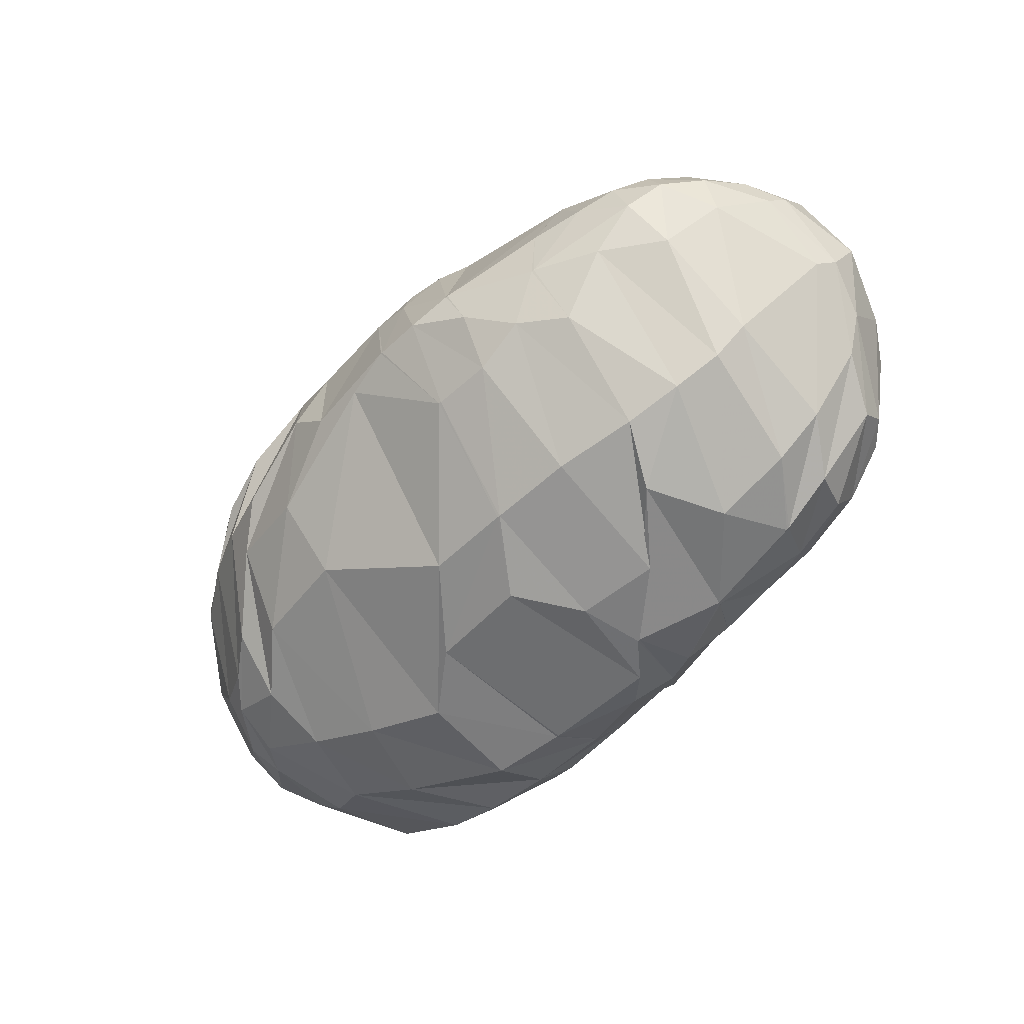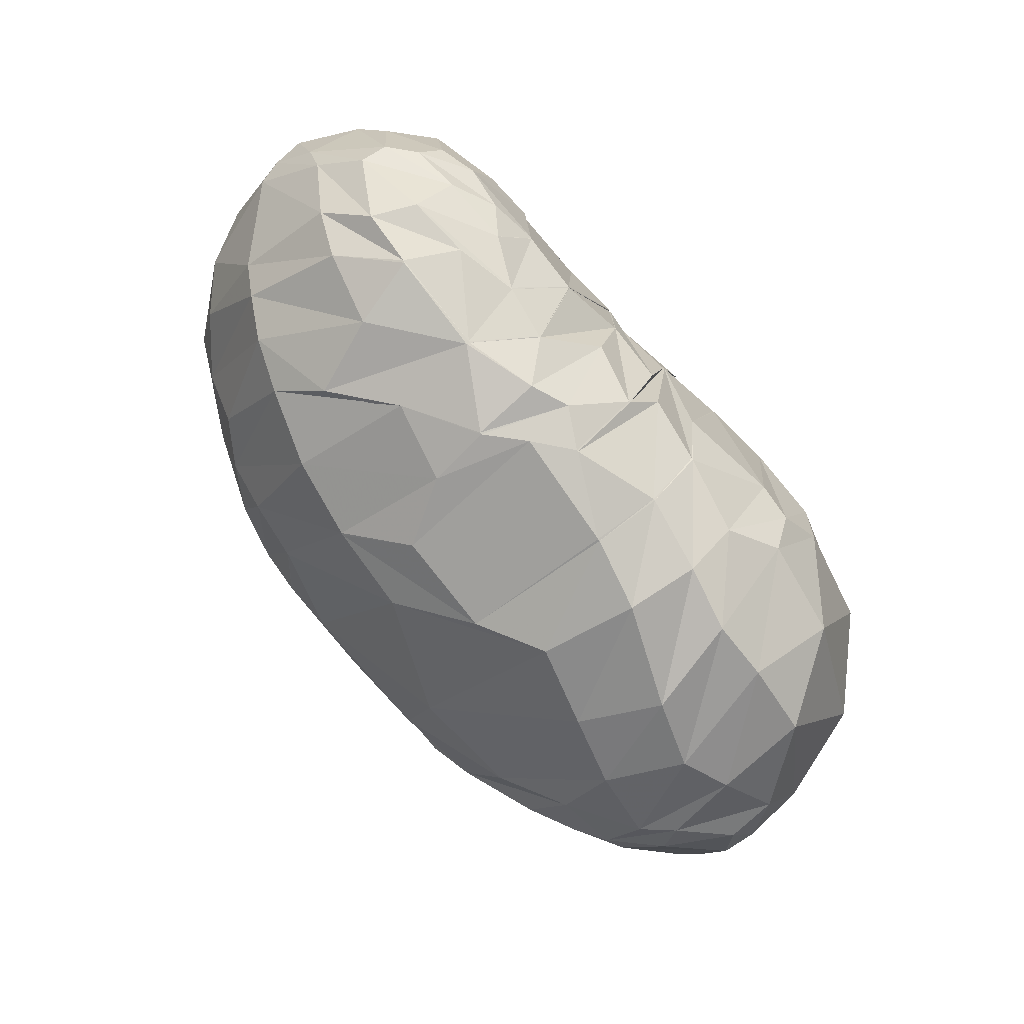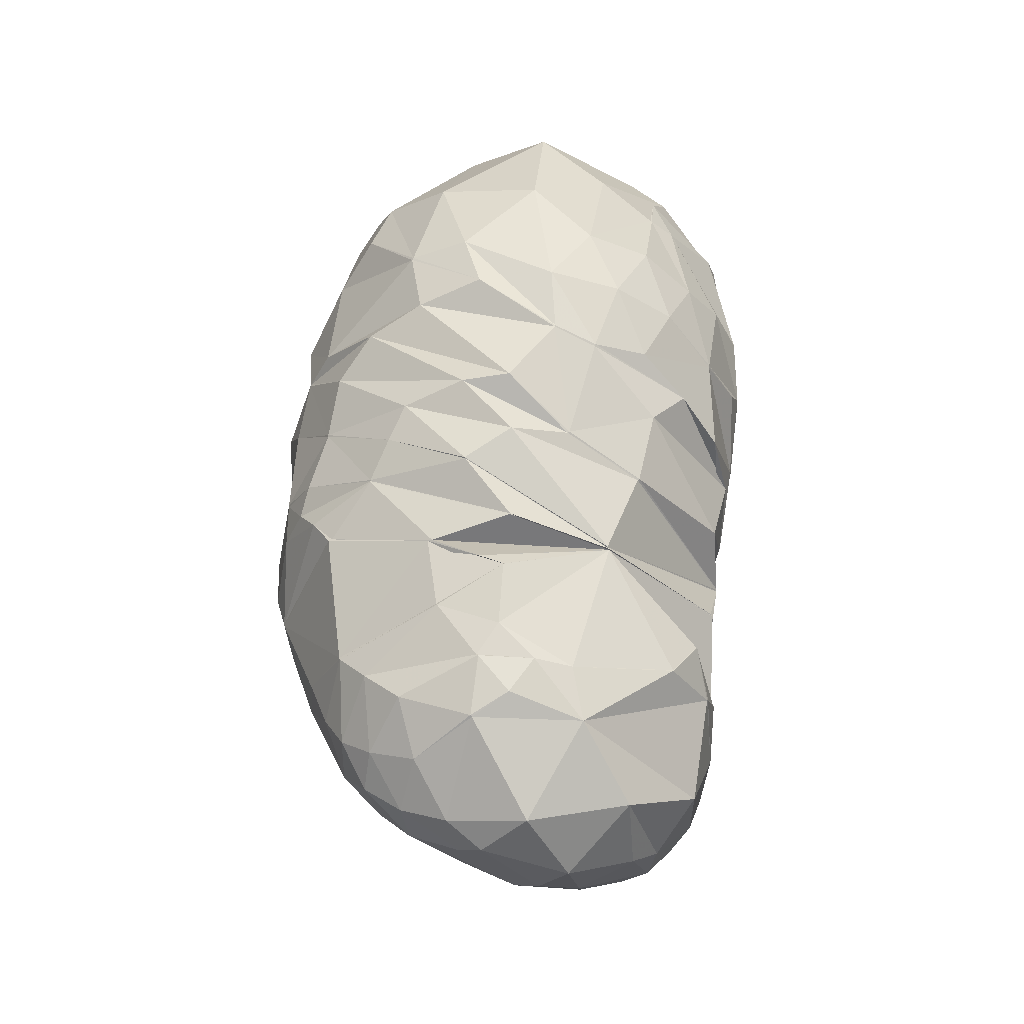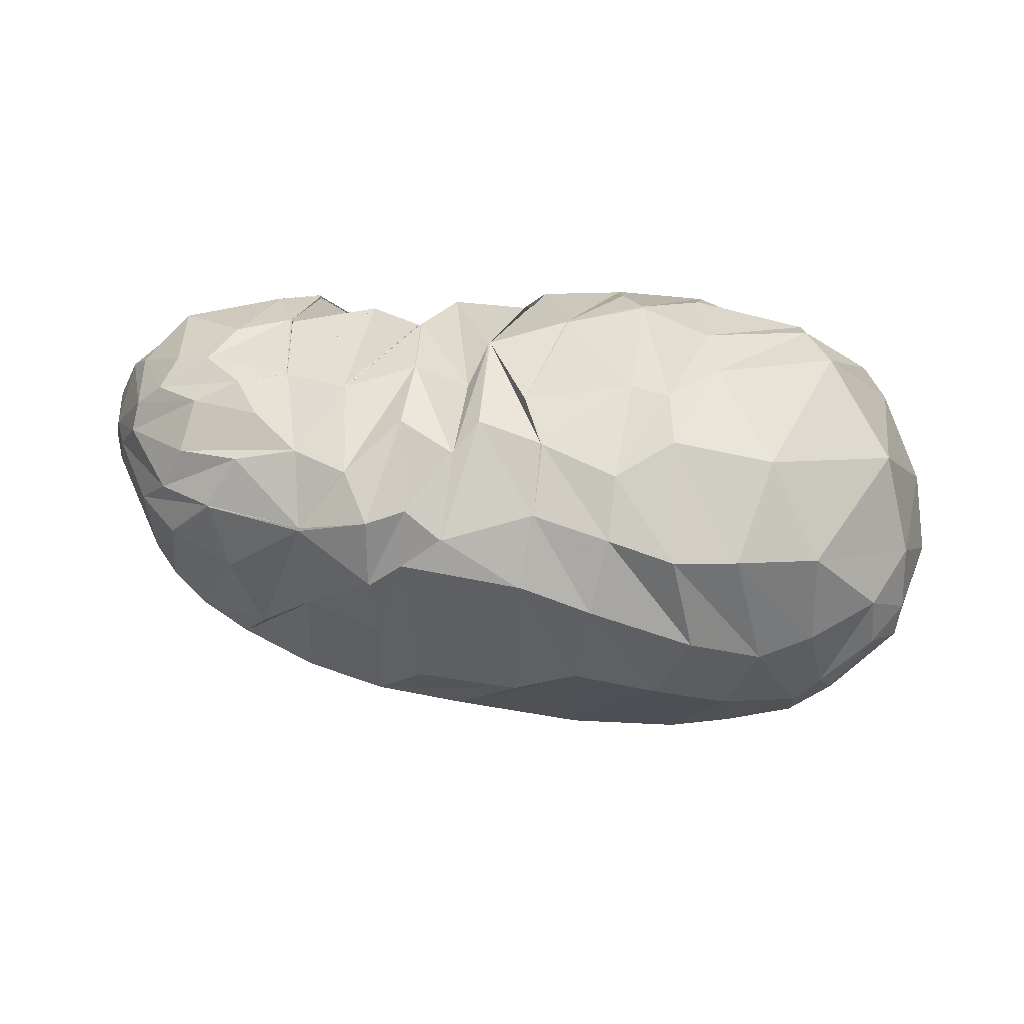
<metadata>
{"format":"obj","ext":"obj","renderer":"f3d","projection":"perspective","resolution":1024,"background":"white","views":[{"elev":-43.3,"azim":50.5,"up":"+Z"},{"elev":-76.2,"azim":130.1,"up":"+Z"},{"elev":58.0,"azim":92.9,"up":"+Z"},{"elev":35.3,"azim":-174.7,"up":"+Y"}]}
</metadata>
<code>
v 108.8 154.1 178
v 136.9 159.6 183.7
v 172.8 145.2 197.9
v 191.3 148.6 191
v 213.1 144.3 189.3
v 238.2 136 191.3
v 238.5 168.8 154.9
v 238.9 136 191.2
v 258.8 162.6 171.1
v 239.5 136.3 192.1
v 294.3 130.6 191
v 94.88 147.9 176.1
v 135.2 127.2 207.8
v 173.2 117.7 211.2
v 191.9 104.8 211.6
v 197.9 73.96 201
v 218.6 64.85 191.6
v 219.2 64.8 191.4
v 242.6 83.85 198
v 263 87.78 197.3
v 279.7 100.1 199.7
v 280.2 100.8 199.9
v 73.52 141.2 161.1
v 113.3 79.54 200.3
v 142.5 71.82 201.3
v 58.54 100 136.2
v 99.52 55.78 166
v 127.2 38.91 145.1
v 165.3 39.4 164
v 183.1 36.66 159.2
v 210.6 36.83 161.5
v 244.1 37.62 146.3
v 271.2 49.88 158.2
v 293.7 61.76 168.5
v 304.4 83.9 182.6
v 71.05 75.19 118.8
v 107.9 59.83 96.21
v 138 40.32 118.6
v 204.3 33.57 134.4
v 232.7 45.6 115.2
v 263.1 49.16 126.1
v 288.7 59.01 142.6
v 315.8 82.3 155.3
v 324.4 103.7 167.8
v 77.3 99.28 86.62
v 99.91 79.24 80.92
v 143.1 89.77 67.98
v 185.7 85.64 70.44
v 226.9 105.6 70.58
v 266.4 94.92 85.01
v 294.8 122.1 92.85
v 317.7 132.4 125
v 318 146.8 149.7
v 97.6 137.9 74.1
v 139.4 141.6 63.69
v 180.5 150.1 71.65
v 207.1 142.7 67.38
v 218.5 148.7 72.59
v 250.6 138.3 75.59
v 271.9 152.5 89.5
v 287.2 161.6 106.5
v 296.4 164.8 125.4
v 129.5 177.1 112.8
v 154.3 175.4 104.9
v 135.7 176.7 154.8
v 159.6 175.4 158.9
v 198.8 174 128.4
v 203.4 171 107.3
v 220.8 170.8 117.4
v 240.7 168.6 107.5
v 258.9 169.1 112.2
v 259.4 169.2 112.6
v 270.8 167.5 160.7
v 259.4 163.3 171.9
v 109.1 154.1 178.2
v 95.04 148.1 176.3
v 109.1 154.4 177.8
v 154.7 152.9 193.5
v 108.4 147.3 184
v 133.6 145.1 197.2
v 134.9 169.5 169.8
v 160.9 166.6 177.3
v 180 158 185.6
v 154.5 136.2 206.2
v 175.6 130 205.8
v 161.5 166.6 177.1
v 185 169.1 169.2
v 212.7 144.7 189.3
v 176.2 129.8 205.6
v 205.4 123.3 202.1
v 190.3 174 150.9
v 212.8 169.6 160.5
v 238.1 135.8 191.5
v 205.8 122.7 202.1
v 209 106.3 208.4
v 221.8 171.7 141.8
v 222.2 171.5 141.8
v 238.4 136.2 191
v 218.6 93.15 206.2
v 218.9 93.33 205.9
v 222.3 171.5 141.6
v 222.5 171.6 141.3
v 238.8 136.2 191.1
v 236.1 107.3 204.3
v 236.3 107.3 204.3
v 222.8 171.8 141.2
v 238.7 169.6 153.9
v 239 136.3 191
v 242.2 85.07 197.8
v 249.9 99.03 203.3
v 238.8 169.4 154.1
v 263 169.9 142.6
v 259 162.5 171.6
v 252.2 106.2 203.2
v 252.3 106.3 203.4
v 263 170.2 142.6
v 263.2 170.4 143.1
v 279.5 127 194.6
v 252.6 106.2 203.8
v 270.5 105.8 201.8
v 259.3 163.3 171.4
v 270.6 156 178.3
v 279.7 116.3 199
v 289.8 109.7 198.3
v 296.6 99.84 194.9
v 320.1 116.2 179.9
v 311.4 144.6 174
v 299.2 164.2 153.1
v 271.3 167.2 161.4
v 270.9 156.1 178.4
v 108.3 146.9 184.1
v 81.51 152.5 160.2
v 101.8 170.4 149.9
v 103.2 168.1 157.1
v 154.5 115.7 213.2
v 97.78 130.8 189.8
v 118 109 208.5
v 173.6 117.5 211.1
v 140.6 88.43 208.9
v 157.2 93.93 211.6
v 193.3 90.91 209
v 161.7 75.88 203.6
v 167.5 60.6 194.2
v 207.5 69.65 197
v 178.7 51.39 185.5
v 196 49.23 180.9
v 218.9 64.89 191.5
v 196.4 49.24 180.8
v 212.1 44.42 175.7
v 234 54.13 182
v 220.1 42.42 171.7
v 226.9 47.61 178.1
v 262.7 87.72 197
v 234.2 53.1 181.6
v 271.5 59.66 178.4
v 263.2 87.98 197.5
v 272 59.79 178.6
v 272.3 60.01 178.8
v 280 100.6 199.9
v 280 68.01 184.3
v 288.8 78.68 189.7
v 296.2 99.43 195.2
v 82.98 110.5 192.3
v 61.58 118.9 148.6
v 75.71 147.8 115.5
v 94.43 169.2 135.7
v 141.8 72.18 201.5
v 72.42 86.61 167.4
v 107.9 61.53 183.2
v 121.5 56.1 183
v 131.3 46.69 170.4
v 162.3 45.33 175.2
v 80.81 66.38 153.4
v 65.94 81.34 118.9
v 67.39 101.4 102.4
v 67.96 119.6 106.7
v 107.2 49.14 158.7
v 84.29 59.51 141.1
v 145.1 36.04 151.9
v 92.56 55.32 129.1
v 109.9 46.14 133
v 165.9 39.14 164
v 129.3 39.13 131.5
v 148.2 34.42 131
v 210.1 36.82 161.7
v 174.4 32.02 143.9
v 187.9 32.74 134.6
v 222.6 37.24 160.1
v 218.8 32.51 139.1
v 219.5 32.57 139
v 244.7 37.76 146.4
v 232.9 33.82 140.6
v 249.9 40.08 134
v 284.5 55.76 162.5
v 271.2 48.5 141.6
v 271.8 48.75 141.9
v 299.7 70.7 175.4
v 299.1 62.2 156.3
v 306.4 69.25 165
v 313.8 80.3 168.6
v 318.2 93.58 173.1
v 91.4 66.96 100.3
v 68.76 91.28 101.3
v 120.4 52.32 100.9
v 88.19 80.13 87.15
v 100.1 67 90.41
v 164.4 37.81 117.6
v 119.6 65.99 84.69
v 136.9 53.57 94.45
v 231.9 45.47 115.3
v 168.4 51.31 96.33
v 204.4 68.04 82.76
v 249.4 47.88 117.8
v 229.6 69.89 85.44
v 230.4 70.02 85.47
v 276.1 58.17 123.9
v 253.5 73.86 90.45
v 275.2 81.14 96.55
v 304.4 72.23 143.1
v 289.8 86.57 103
v 300.9 92.45 110.7
v 323 97.49 163.6
v 308.5 96.36 119.4
v 325 113.2 144.6
v 326.7 120 149
v 327 128.3 160.3
v 92.37 87.81 80.36
v 78.38 114.4 85.97
v 121.7 83.16 72.93
v 96.93 110.4 72.62
v 112.3 105.9 67.66
v 167.3 97.2 64.2
v 132.9 113.3 61.92
v 162.9 126.1 58.28
v 215.6 86.32 73.57
v 183.7 131.2 61.9
v 184.4 131.2 61.86
v 249.6 111 74.91
v 218.9 134.2 65.07
v 228.9 124.5 67.94
v 274.7 117.6 82.59
v 229.5 124.6 68.09
v 251.1 137.5 75.33
v 306.4 126.3 104.3
v 280 137.9 84.39
v 280.7 138.2 84.85
v 322.2 131.8 137.7
v 296.2 138.4 93.46
v 310 145.1 113.7
v 308.5 152.7 117.9
v 311.7 154.1 141
v 121 140.9 66.58
v 112.3 162.8 87.17
v 158.4 146.2 66.66
v 141 167.8 87.38
v 157.5 160.6 78.84
v 181 150.1 71.74
v 179.4 165.3 86.71
v 179.9 165.3 87.12
v 207.6 142.7 67.41
v 198.6 168 93.08
v 205.4 162.1 84.86
v 230 144.4 71.07
v 205.8 162 84.82
v 222.1 165.5 95.24
v 251.1 138.4 75.78
v 237.7 154.4 83.02
v 238.1 154.3 82.97
v 290.1 150.7 95.13
v 253.3 156.6 89.34
v 253.7 156.7 89.58
v 300.6 159.5 116.6
v 267 162.8 99.51
v 273.9 167.4 109.5
v 285.7 168.2 121
v 279.1 170.3 135.7
v 143.2 174.8 101.2
v 132.6 179.3 130.1
v 152.8 178.5 146.3
v 175.7 176.8 138.3
v 185.7 171.7 101
v 152.9 178.4 147.4
v 176.1 176.7 138.8
v 199.2 173.8 128.1
v 220.5 170.9 117.4
v 240.4 168.6 107.6
v 241 168.7 107.6
v 259.2 169.1 112.4
v 263.7 170.8 142.3
v 259.5 163.5 171.6
g foo
f 75 1 76
f 76 12 79
f 79 2 75
f 75 76 79
f 12 131 79
f 13 80 131
f 2 79 80
f 80 79 131
f 78 2 80
f 80 13 84
f 84 3 78
f 78 80 84
f 13 135 84
f 14 85 135
f 3 84 85
f 85 84 135
f 83 3 85
f 85 14 89
f 89 4 83
f 83 85 89
f 14 138 89
f 15 90 138
f 4 89 90
f 90 89 138
f 88 4 90
f 90 15 94
f 94 5 88
f 88 90 94
f 15 141 94
f 16 95 141
f 5 94 95
f 95 94 141
f 93 5 95
f 95 16 99
f 99 6 93
f 93 95 99
f 16 144 99
f 17 100 144
f 6 99 100
f 100 99 144
f 98 6 100
f 100 17 104
f 104 7 98
f 98 100 104
f 17 147 104
f 18 105 147
f 7 104 105
f 105 104 147
f 103 7 105
f 105 18 109
f 109 8 103
f 103 105 109
f 18 150 109
f 19 110 150
f 8 109 110
f 110 109 150
f 108 8 110
f 110 19 114
f 114 9 108
f 108 110 114
f 19 153 114
f 20 115 153
f 9 114 115
f 115 114 153
f 113 9 115
f 115 20 119
f 119 10 113
f 113 115 119
f 20 156 119
f 21 120 156
f 10 119 120
f 120 119 156
f 118 10 120
f 120 21 123
f 123 11 118
f 118 120 123
f 21 159 123
f 22 124 159
f 11 123 124
f 124 123 159
f 131 12 132
f 132 23 136
f 136 13 131
f 131 132 136
f 23 163 136
f 24 137 163
f 13 136 137
f 137 136 163
f 135 13 137
f 137 24 139
f 139 14 135
f 135 137 139
f 24 167 139
f 25 140 167
f 14 139 140
f 140 139 167
f 138 14 140
f 140 25 142
f 142 15 138
f 138 140 142
f 15 142 143
f 25 172 142
f 29 143 172
f 143 142 172
f 25 171 172
f 28 179 171
f 29 172 179
f 172 171 179
f 141 15 143
f 143 29 145
f 145 16 141
f 141 143 145
f 29 182 145
f 30 146 182
f 16 145 146
f 146 145 182
f 144 16 146
f 146 30 148
f 148 17 144
f 144 146 148
f 30 185 148
f 31 149 185
f 17 148 149
f 149 148 185
f 147 17 149
f 149 31 151
f 151 18 147
f 147 149 151
f 31 188 151
f 32 152 188
f 18 151 152
f 152 151 188
f 150 18 152
f 152 32 154
f 154 19 150
f 150 152 154
f 32 191 154
f 33 155 191
f 19 154 155
f 155 154 191
f 153 19 155
f 155 33 157
f 157 20 153
f 153 155 157
f 33 194 157
f 34 158 194
f 20 157 158
f 158 157 194
f 156 20 158
f 158 34 160
f 160 21 156
f 156 158 160
f 34 197 160
f 35 161 197
f 21 160 161
f 161 160 197
f 159 21 161
f 161 35 162
f 162 22 159
f 159 161 162
f 35 125 162
f 11 124 125
f 22 162 124
f 125 124 162
f 163 23 164
f 164 26 168
f 168 24 163
f 163 164 168
f 26 173 168
f 27 169 173
f 24 168 169
f 169 168 173
f 167 24 169
f 169 27 170
f 170 25 167
f 167 169 170
f 27 177 170
f 28 171 177
f 25 170 171
f 171 170 177
f 173 26 174
f 174 36 178
f 178 27 173
f 173 174 178
f 177 27 178
f 178 36 180
f 180 28 177
f 177 178 180
f 36 202 180
f 37 181 202
f 28 180 181
f 181 180 202
f 179 28 181
f 181 37 183
f 183 29 179
f 179 181 183
f 37 204 183
f 38 184 204
f 29 183 184
f 184 183 204
f 182 29 184
f 184 38 186
f 186 30 182
f 182 184 186
f 38 207 186
f 39 187 207
f 30 186 187
f 187 186 207
f 185 30 187
f 187 39 189
f 189 31 185
f 185 187 189
f 39 210 189
f 40 190 210
f 31 189 190
f 190 189 210
f 188 31 190
f 190 40 192
f 192 32 188
f 188 190 192
f 40 213 192
f 41 193 213
f 32 192 193
f 193 192 213
f 191 32 193
f 193 41 195
f 195 33 191
f 191 193 195
f 41 216 195
f 42 196 216
f 33 195 196
f 196 195 216
f 194 33 196
f 196 42 198
f 198 34 194
f 194 196 198
f 42 219 198
f 43 199 219
f 34 198 199
f 199 198 219
f 197 34 199
f 199 43 200
f 200 35 197
f 197 199 200
f 43 222 200
f 44 201 222
f 35 200 201
f 201 200 222
f 35 201 125
f 44 126 201
f 11 125 126
f 126 125 201
f 174 26 175
f 175 45 203
f 203 36 174
f 174 175 203
f 202 36 203
f 203 45 205
f 205 37 202
f 202 203 205
f 45 227 205
f 46 206 227
f 37 205 206
f 206 205 227
f 204 37 206
f 206 46 208
f 208 38 204
f 204 206 208
f 46 229 208
f 47 209 229
f 38 208 209
f 209 208 229
f 207 38 209
f 209 47 211
f 211 39 207
f 207 209 211
f 47 232 211
f 48 212 232
f 39 211 212
f 212 211 232
f 210 39 212
f 212 48 214
f 214 40 210
f 210 212 214
f 48 235 214
f 49 215 235
f 40 214 215
f 215 214 235
f 213 40 215
f 215 49 217
f 217 41 213
f 213 215 217
f 49 238 217
f 50 218 238
f 41 217 218
f 218 217 238
f 216 41 218
f 218 50 220
f 220 42 216
f 216 218 220
f 50 241 220
f 51 221 241
f 42 220 221
f 221 220 241
f 219 42 221
f 221 51 223
f 223 43 219
f 219 221 223
f 51 244 223
f 52 224 244
f 43 223 224
f 224 223 244
f 222 43 224
f 224 52 225
f 225 44 222
f 222 224 225
f 52 247 225
f 53 226 247
f 44 225 226
f 226 225 247
f 44 226 126
f 53 127 226
f 11 126 127
f 127 126 226
f 175 26 176
f 176 54 228
f 228 45 175
f 175 176 228
f 227 45 228
f 228 54 230
f 230 46 227
f 227 228 230
f 54 252 230
f 55 231 252
f 46 230 231
f 231 230 252
f 229 46 231
f 231 55 233
f 233 47 229
f 229 231 233
f 55 254 233
f 56 234 254
f 47 233 234
f 234 233 254
f 232 47 234
f 234 56 236
f 236 48 232
f 232 234 236
f 56 257 236
f 57 237 257
f 48 236 237
f 237 236 257
f 235 48 237
f 237 57 239
f 239 49 235
f 235 237 239
f 57 260 239
f 58 240 260
f 49 239 240
f 240 239 260
f 238 49 240
f 240 58 242
f 242 50 238
f 238 240 242
f 58 263 242
f 59 243 263
f 50 242 243
f 243 242 263
f 241 50 243
f 243 59 245
f 245 51 241
f 241 243 245
f 59 266 245
f 60 246 266
f 51 245 246
f 246 245 266
f 244 51 246
f 246 60 248
f 248 52 244
f 244 246 248
f 60 269 248
f 61 249 269
f 52 248 249
f 249 248 269
f 247 52 249
f 249 61 250
f 250 53 247
f 247 249 250
f 61 272 250
f 62 251 272
f 53 250 251
f 251 250 272
f 53 251 127
f 62 128 251
f 11 127 128
f 128 127 251
f 176 26 164
f 164 23 165
f 165 54 176
f 164 165 176
f 165 23 166
f 166 63 253
f 253 54 165
f 165 166 253
f 252 54 253
f 253 63 255
f 255 55 252
f 252 253 255
f 63 277 255
f 64 256 277
f 55 255 256
f 256 255 277
f 254 55 256
f 256 64 258
f 258 56 254
f 254 256 258
f 56 258 259
f 64 281 258
f 67 259 281
f 259 258 281
f 64 280 281
f 66 283 280
f 67 281 283
f 281 280 283
f 257 56 259
f 259 67 261
f 261 57 257
f 257 259 261
f 67 284 261
f 68 262 284
f 57 261 262
f 262 261 284
f 260 57 262
f 262 68 264
f 264 58 260
f 260 262 264
f 68 285 264
f 69 265 285
f 58 264 265
f 265 264 285
f 263 58 265
f 265 69 267
f 267 59 263
f 263 265 267
f 69 286 267
f 70 268 286
f 59 267 268
f 268 267 286
f 266 59 268
f 268 70 270
f 270 60 266
f 266 268 270
f 70 287 270
f 71 271 287
f 60 270 271
f 271 270 287
f 269 60 271
f 271 71 273
f 273 61 269
f 269 271 273
f 71 288 273
f 72 274 288
f 61 273 274
f 274 273 288
f 272 61 274
f 274 72 275
f 275 62 272
f 272 274 275
f 72 289 275
f 73 276 289
f 62 275 276
f 276 275 289
f 62 276 128
f 73 129 276
f 11 128 129
f 129 128 276
f 73 290 129
f 74 130 290
f 11 129 130
f 130 129 290
f 166 23 132
f 132 12 133
f 133 63 166
f 132 133 166
f 133 12 134
f 134 65 278
f 278 63 133
f 133 134 278
f 277 63 278
f 278 65 279
f 279 64 277
f 277 278 279
f 65 282 279
f 66 280 282
f 64 279 280
f 280 279 282
f 134 12 76
f 76 1 77
f 77 65 134
f 76 77 134
f 1 75 77
f 2 81 75
f 65 77 81
f 77 75 81
f 282 65 81
f 81 2 82
f 82 66 282
f 81 82 282
f 2 78 82
f 3 86 78
f 66 82 86
f 82 78 86
f 283 66 86
f 86 3 87
f 87 67 283
f 86 87 283
f 3 83 87
f 4 91 83
f 67 87 91
f 87 83 91
f 284 67 91
f 91 4 92
f 92 68 284
f 91 92 284
f 4 88 92
f 5 96 88
f 68 92 96
f 92 88 96
f 285 68 96
f 96 5 97
f 97 69 285
f 96 97 285
f 5 93 97
f 6 101 93
f 69 97 101
f 97 93 101
f 286 69 101
f 101 6 102
f 102 70 286
f 101 102 286
f 6 98 102
f 7 106 98
f 70 102 106
f 102 98 106
f 287 70 106
f 106 7 107
f 107 71 287
f 106 107 287
f 7 103 107
f 8 111 103
f 71 107 111
f 107 103 111
f 288 71 111
f 111 8 112
f 112 72 288
f 111 112 288
f 8 108 112
f 9 116 108
f 72 112 116
f 112 108 116
f 289 72 116
f 116 9 117
f 117 73 289
f 116 117 289
f 9 113 117
f 10 121 113
f 73 117 121
f 117 113 121
f 290 73 121
f 121 10 122
f 122 74 290
f 121 122 290
f 10 118 122
f 11 130 118
f 74 122 130
f 122 118 130
g

</code>
